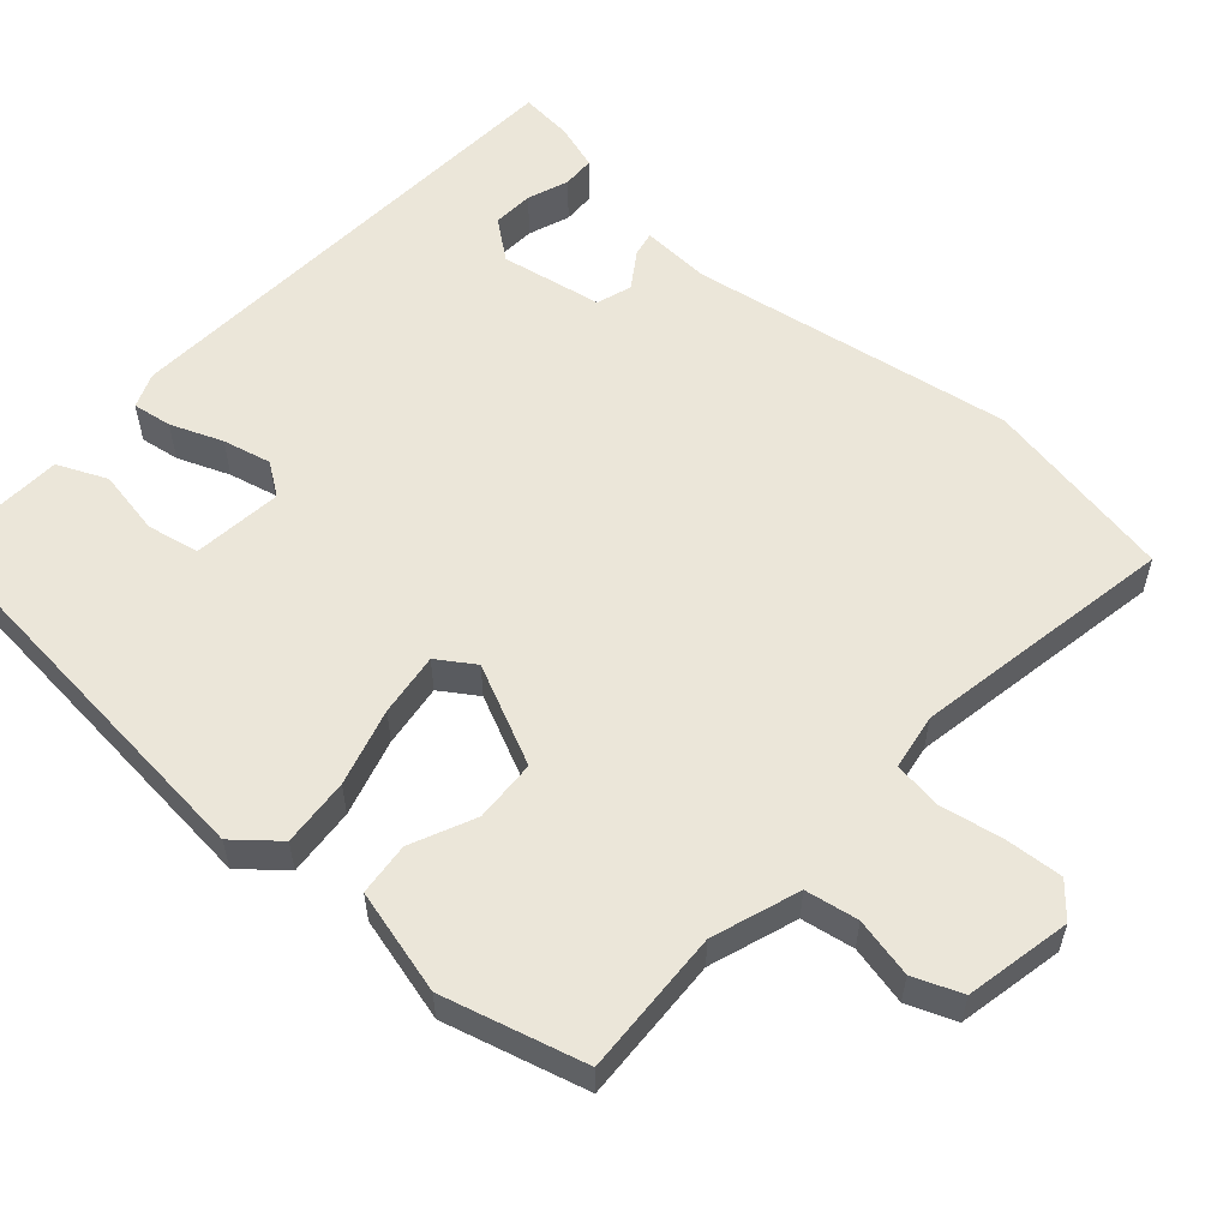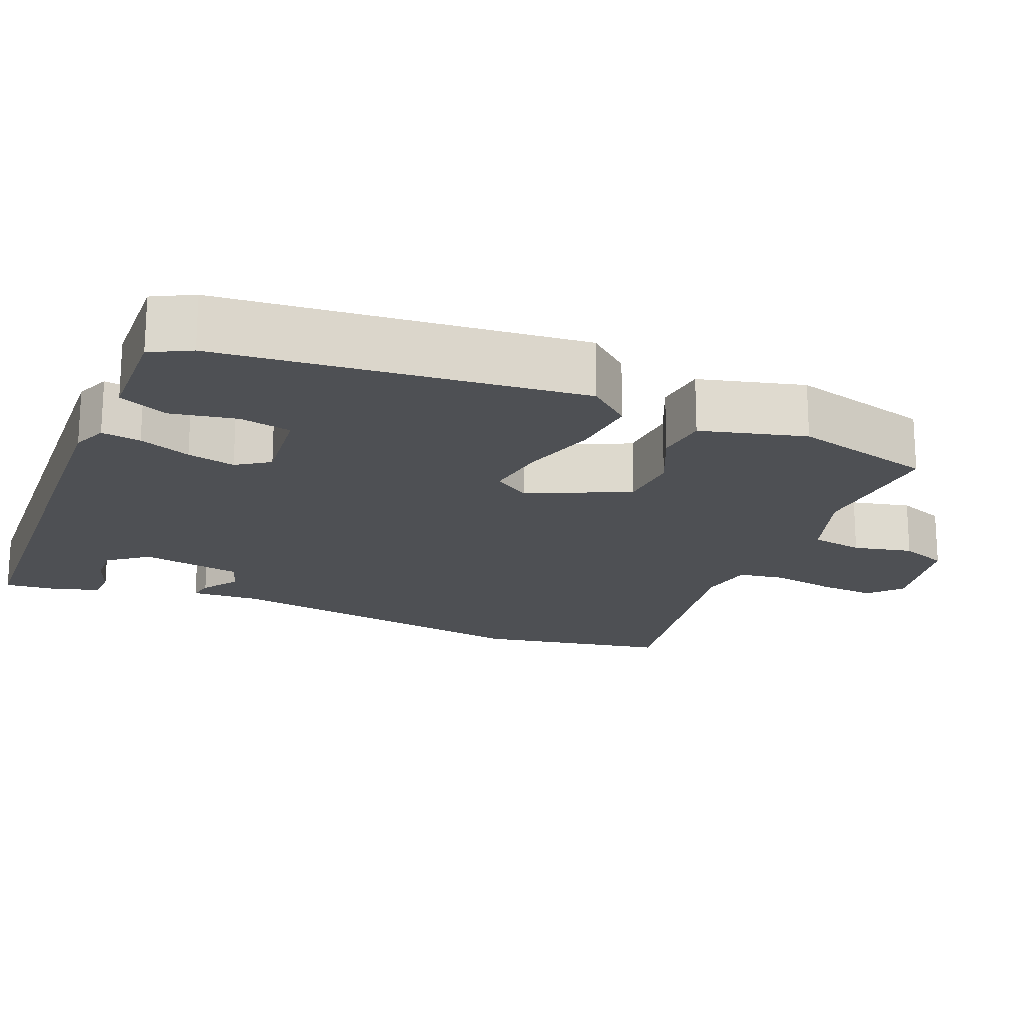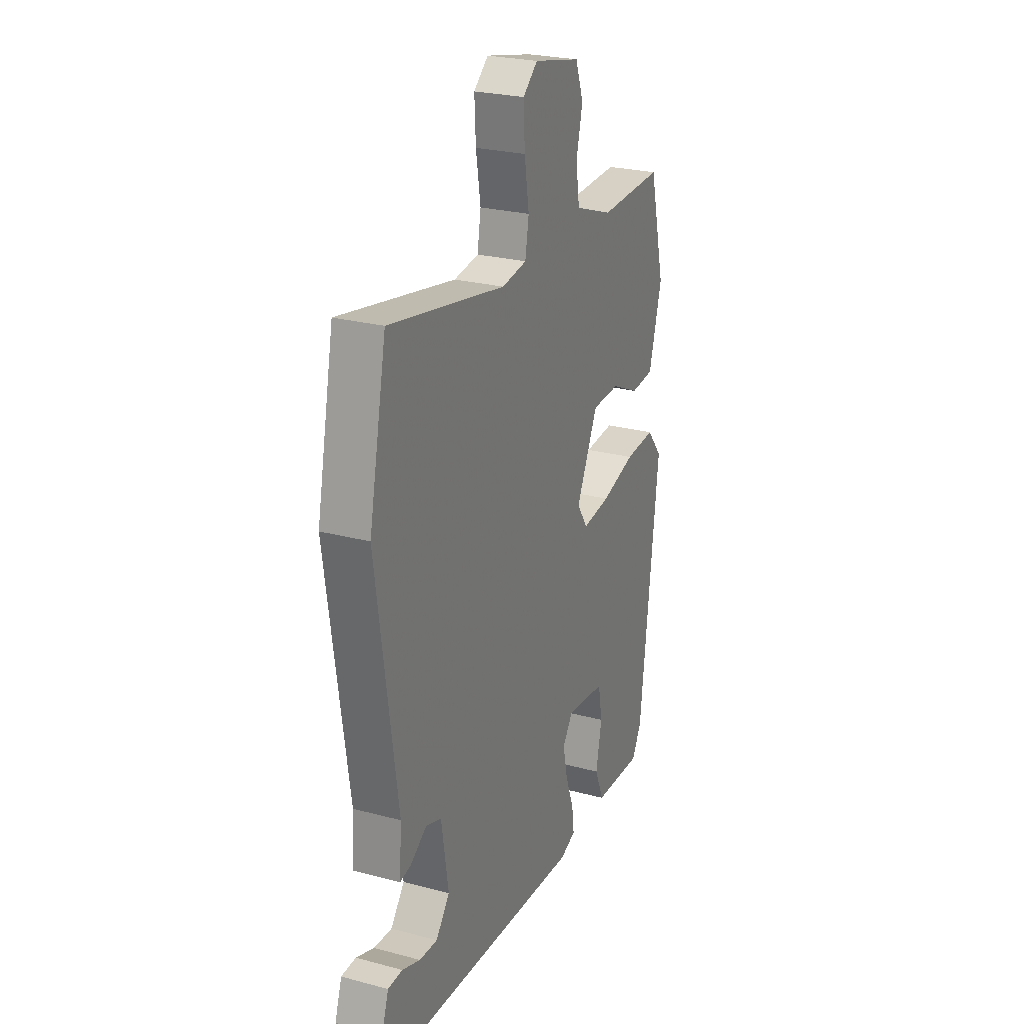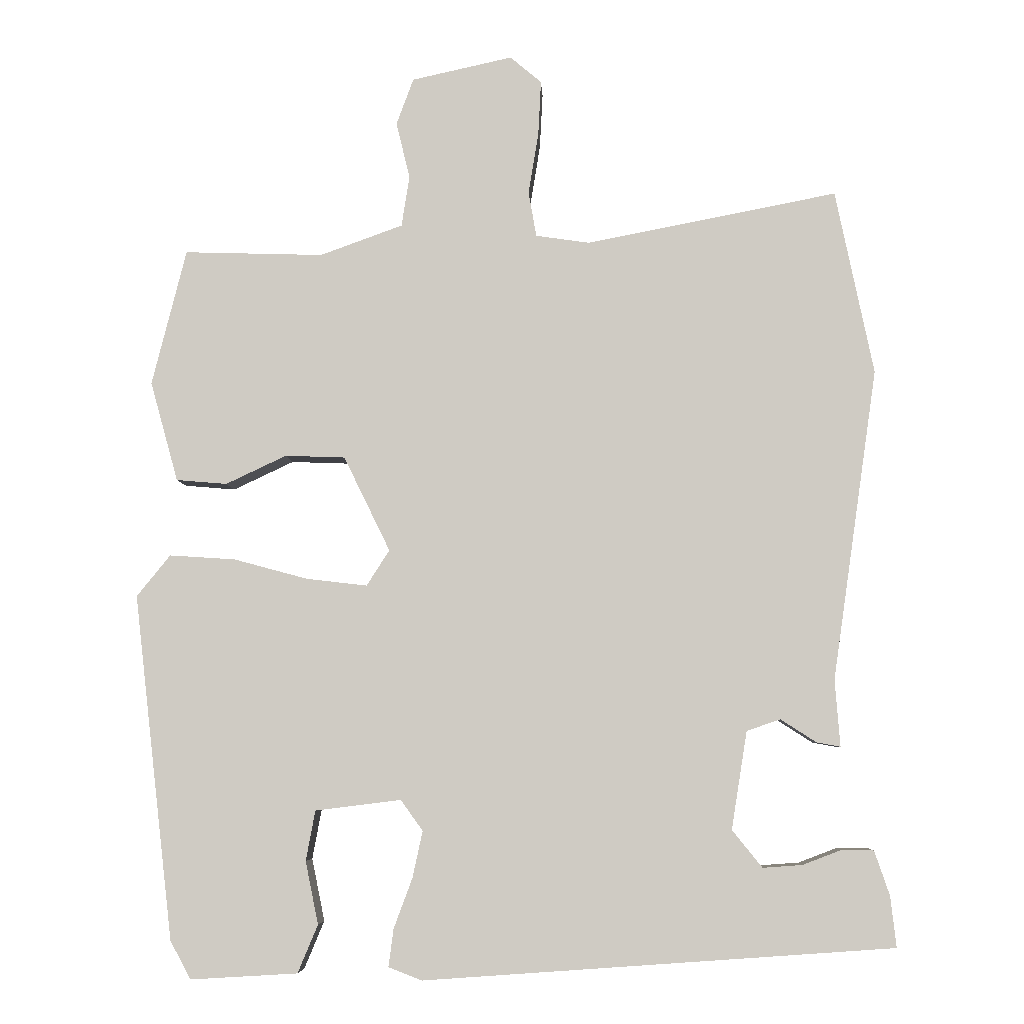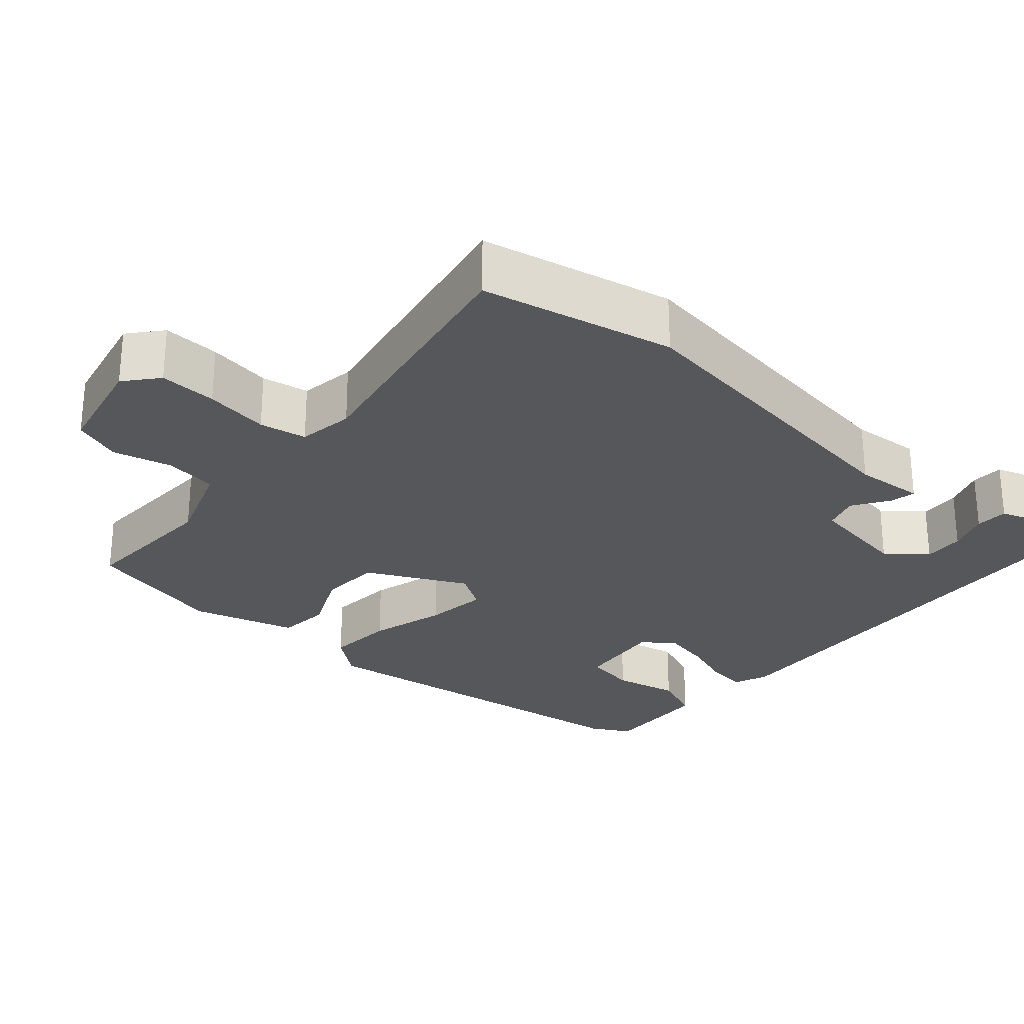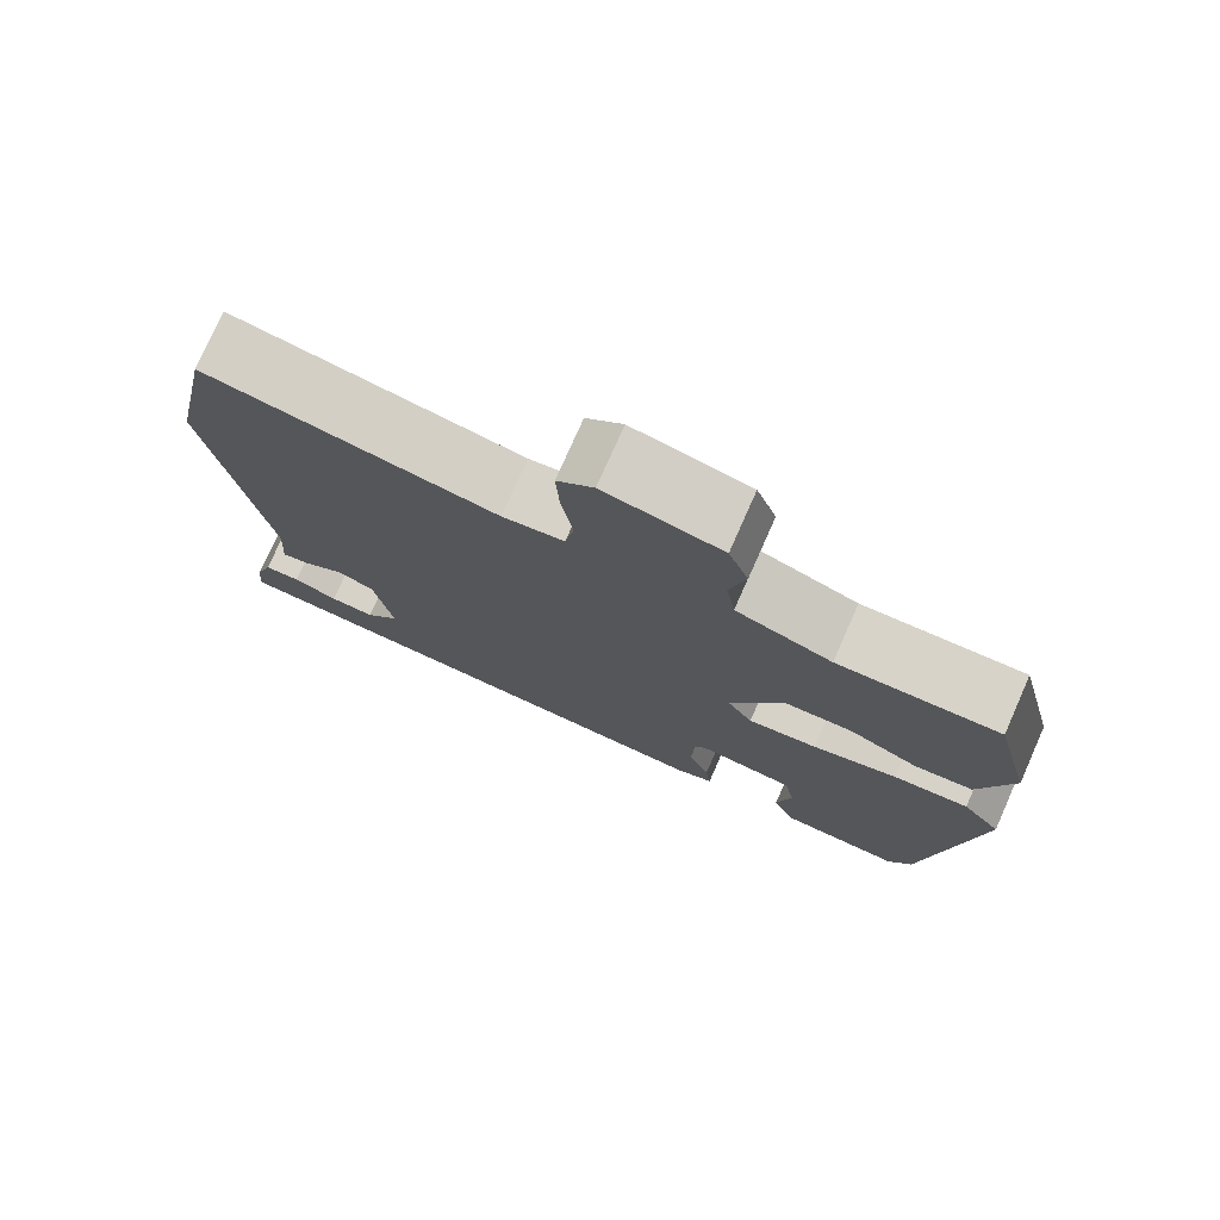
<metadata>
{"format":"obj","ext":"obj","renderer":"f3d","projection":"perspective","resolution":1024,"background":"white","views":[{"elev":56.7,"azim":-49.3,"up":"+Y"},{"elev":-18.8,"azim":-113.6,"up":"+Y"},{"elev":25.5,"azim":113.1,"up":"+Z"},{"elev":-6.0,"azim":2.6,"up":"+Z"},{"elev":-26.9,"azim":48.8,"up":"+Y"},{"elev":76.9,"azim":-156.1,"up":"+Z"}]}
</metadata>
<code>
v -0.448 0.07 0.505
v -0.253 0.07 0.499
v -0.137 0.07 0.541
v -0.126 0.07 0.612
v -0.145 0.07 0.691
v -0.121 0.07 0.756
v 0.02 0.07 0.787
v 0.064 0.07 0.75
v 0.06 0.07 0.673
v 0.046 0.07 0.587
v 0.057 0.07 0.524
v 0.132 0.07 0.513
v 0.483 0.07 0.581
v 0.536 0.07 0.323
v 0.473 0.07 -0.112
v 0.48 0.07 -0.205
v 0.447 0.07 -0.199
v 0.397 0.07 -0.167
v 0.35 0.07 -0.183
v 0.328 0.07 -0.32
v 0.37 0.07 -0.372
v 0.425 0.07 -0.368
v 0.48 0.07 -0.347
v 0.524 0.07 -0.348
v 0.545 0.07 -0.41
v 0.553 0.07 -0.481
v -0.103 0.07 -0.528
v -0.15 0.07 -0.51
v -0.143 0.07 -0.457
v -0.117 0.07 -0.387
v -0.103 0.07 -0.322
v -0.134 0.07 -0.279
v -0.254 0.07 -0.294
v -0.267 0.07 -0.364
v -0.249 0.07 -0.452
v -0.277 0.07 -0.519
v -0.427 0.07 -0.528
v -0.456 0.07 -0.475
v -0.512 0.07 0.008
v -0.465 0.07 0.066
v -0.373 0.07 0.06
v -0.269 0.07 0.032
v -0.184 0.07 0.022
v -0.152 0.07 0.072
v -0.217 0.07 0.205
v -0.301 0.07 0.208
v -0.386 0.07 0.168
v -0.457 0.07 0.174
v -0.496 0.07 0.314
v -0.448 0 0.505
v -0.253 0 0.499
v -0.137 0 0.541
v -0.126 0 0.612
v -0.145 0 0.691
v -0.121 0 0.756
v 0.02 0 0.787
v 0.064 0 0.75
v 0.06 0 0.673
v 0.046 0 0.587
v 0.057 0 0.524
v 0.132 0 0.513
v 0.483 0 0.581
v 0.536 0 0.323
v 0.473 0 -0.112
v 0.48 0 -0.205
v 0.447 0 -0.199
v 0.397 0 -0.167
v 0.35 0 -0.183
v 0.328 0 -0.32
v 0.37 0 -0.372
v 0.425 0 -0.368
v 0.48 0 -0.347
v 0.524 0 -0.348
v 0.545 0 -0.41
v 0.553 0 -0.481
v -0.103 0 -0.528
v -0.15 0 -0.51
v -0.143 0 -0.457
v -0.117 0 -0.387
v -0.103 0 -0.322
v -0.134 0 -0.279
v -0.254 0 -0.294
v -0.267 0 -0.364
v -0.249 0 -0.452
v -0.277 0 -0.519
v -0.427 0 -0.528
v -0.456 0 -0.475
v -0.512 0 0.008
v -0.465 0 0.066
v -0.373 0 0.06
v -0.269 0 0.032
v -0.184 0 0.022
v -0.152 0 0.072
v -0.217 0 0.205
v -0.301 0 0.208
v -0.386 0 0.168
v -0.457 0 0.174
v -0.496 0 0.314
f 46 47 48 49
f 45 46 49 1
f 39 40 41 42
f 39 42 43
f 38 39 43
f 37 38 43 44
f 34 35 36 37
f 33 34 37
f 27 28 29 30
f 27 30 31
f 26 27 31
f 25 26 31 32
f 22 23 24 25
f 21 22 25
f 15 16 17 18
f 15 18 19
f 12 13 14 15
f 11 12 15 19
f 7 8 9 10
f 5 6 7 10
f 4 5 10 11
f 3 4 11 19
f 45 1 2
f 44 45 2 3
f 33 37 44
f 32 33 44
f 21 25 32
f 20 21 32 44
f 3 19 20 44
f 98 97 96 95
f 50 98 95 94
f 91 90 89 88
f 92 91 88
f 92 88 87
f 93 92 87 86
f 86 85 84 83
f 86 83 82
f 79 78 77 76
f 80 79 76
f 80 76 75
f 81 80 75 74
f 74 73 72 71
f 74 71 70
f 67 66 65 64
f 68 67 64
f 64 63 62 61
f 68 64 61 60
f 59 58 57 56
f 59 56 55 54
f 60 59 54 53
f 68 60 53 52
f 51 50 94
f 52 51 94 93
f 93 86 82
f 93 82 81
f 81 74 70
f 93 81 70 69
f 93 69 68 52
f 1 50 51 2
f 2 51 52 3
f 3 52 53 4
f 4 53 54 5
f 5 54 55 6
f 6 55 56 7
f 7 56 57 8
f 8 57 58 9
f 9 58 59 10
f 10 59 60 11
f 11 60 61 12
f 12 61 62 13
f 13 62 63 14
f 14 63 64 15
f 15 64 65 16
f 16 65 66 17
f 17 66 67 18
f 18 67 68 19
f 19 68 69 20
f 20 69 70 21
f 21 70 71 22
f 22 71 72 23
f 23 72 73 24
f 24 73 74 25
f 25 74 75 26
f 26 75 76 27
f 27 76 77 28
f 28 77 78 29
f 29 78 79 30
f 30 79 80 31
f 31 80 81 32
f 32 81 82 33
f 33 82 83 34
f 34 83 84 35
f 35 84 85 36
f 36 85 86 37
f 37 86 87 38
f 38 87 88 39
f 39 88 89 40
f 40 89 90 41
f 41 90 91 42
f 42 91 92 43
f 43 92 93 44
f 44 93 94 45
f 45 94 95 46
f 46 95 96 47
f 47 96 97 48
f 48 97 98 49
f 49 98 50 1

</code>
